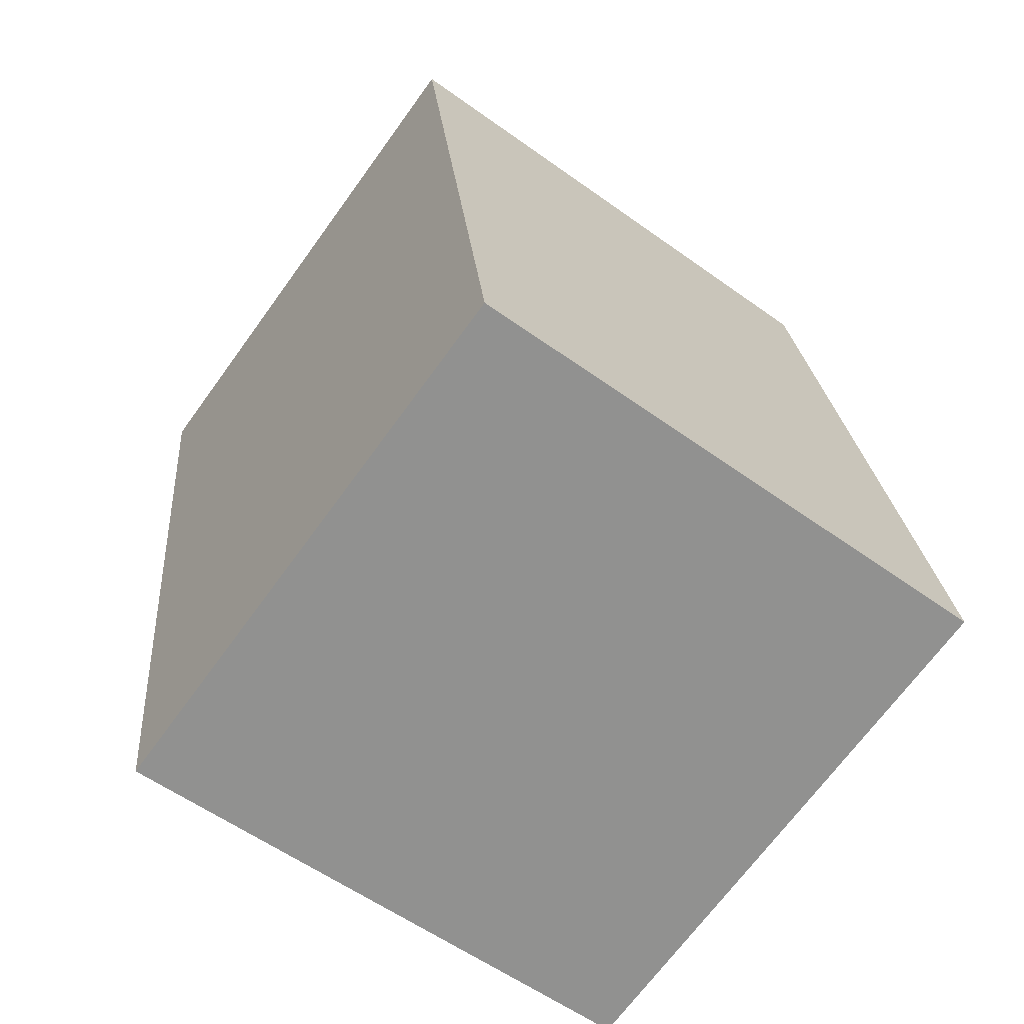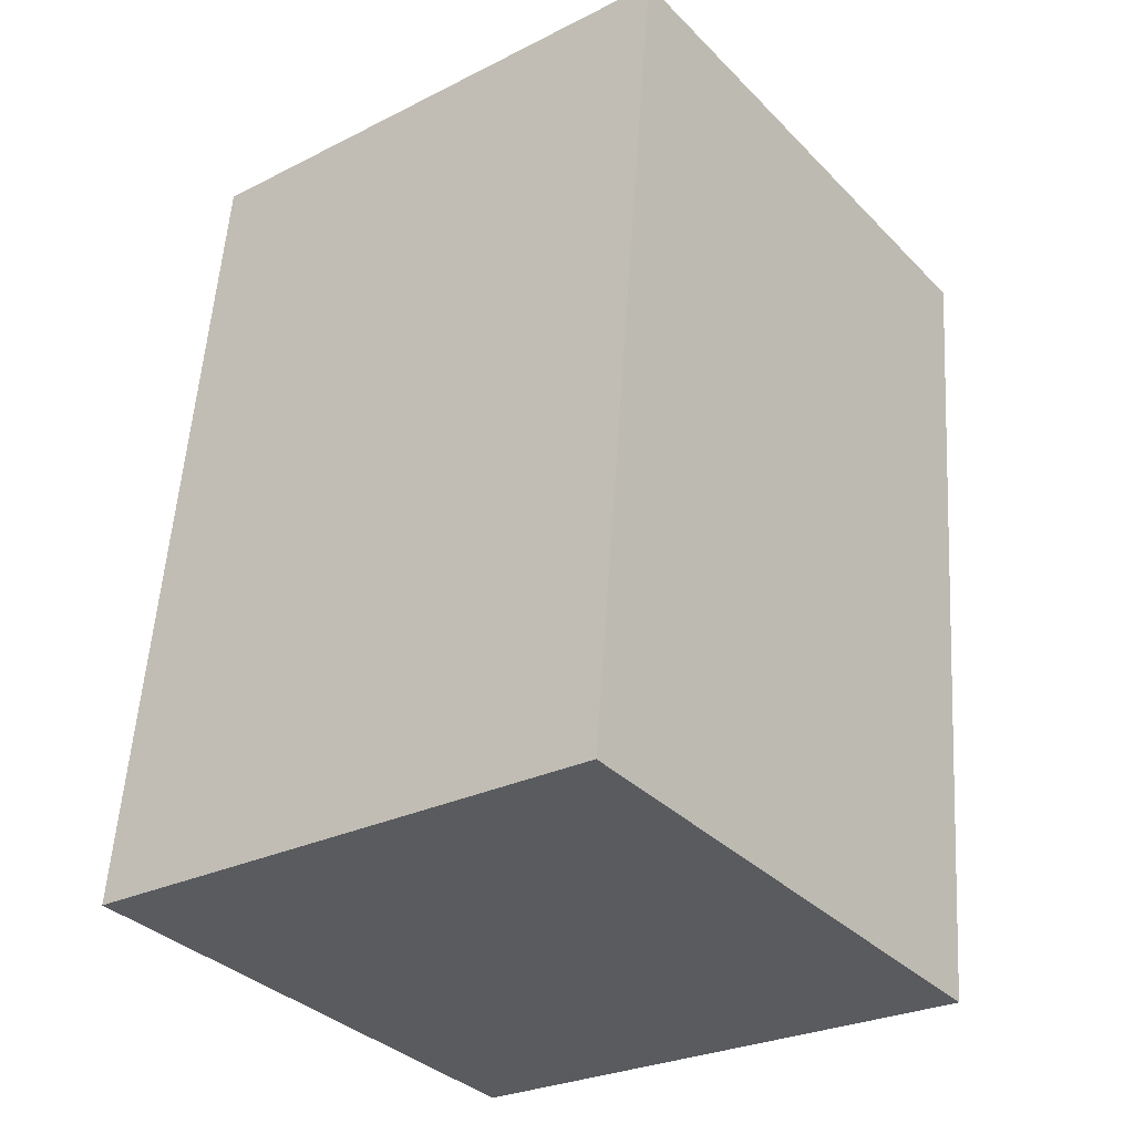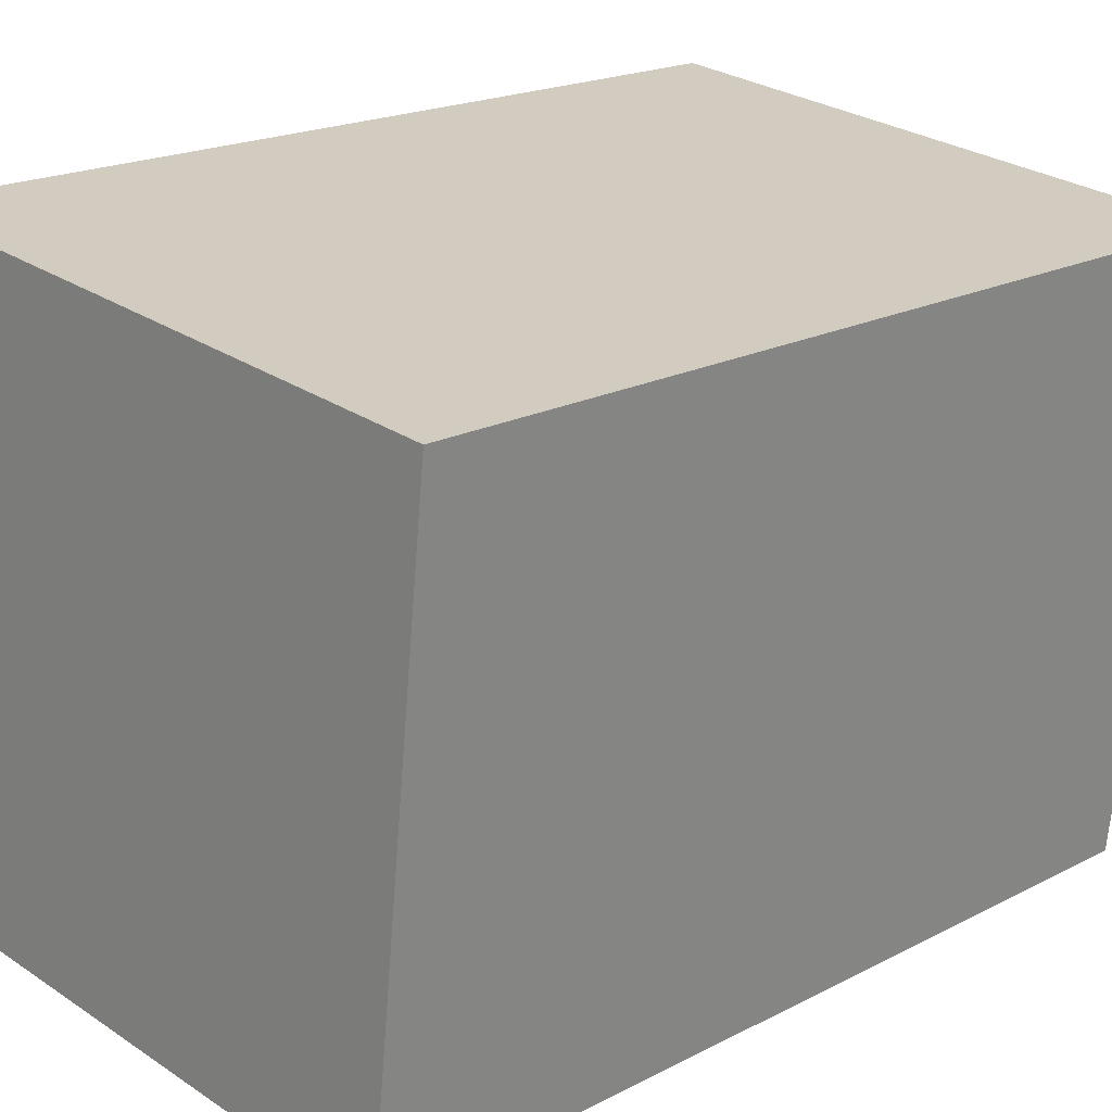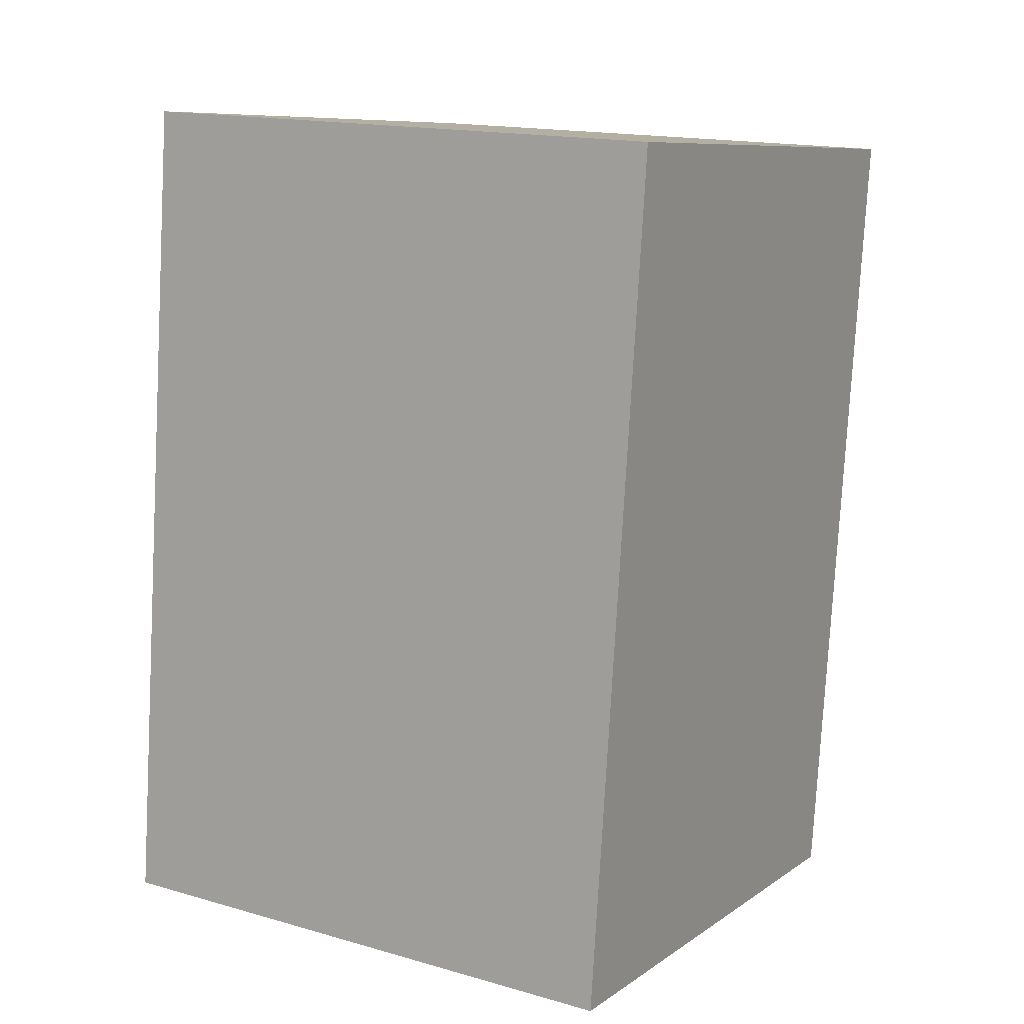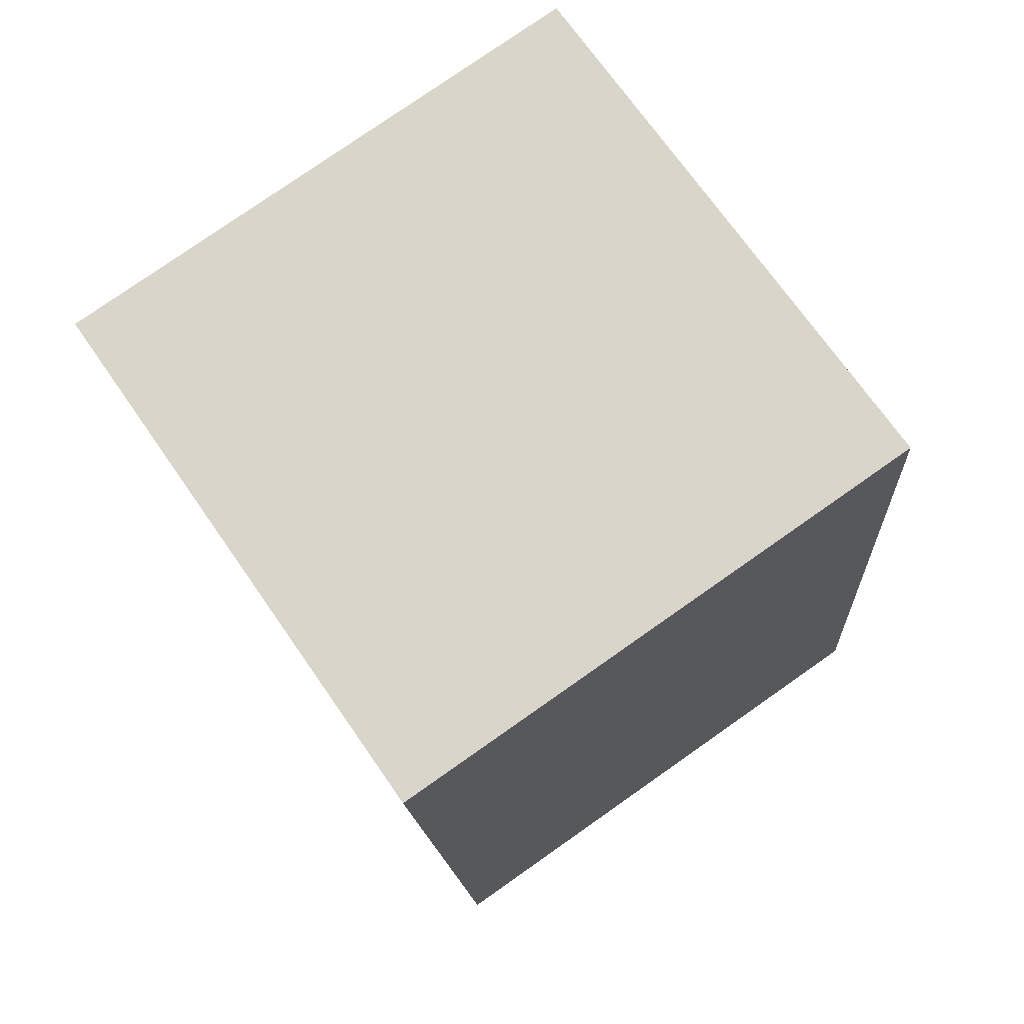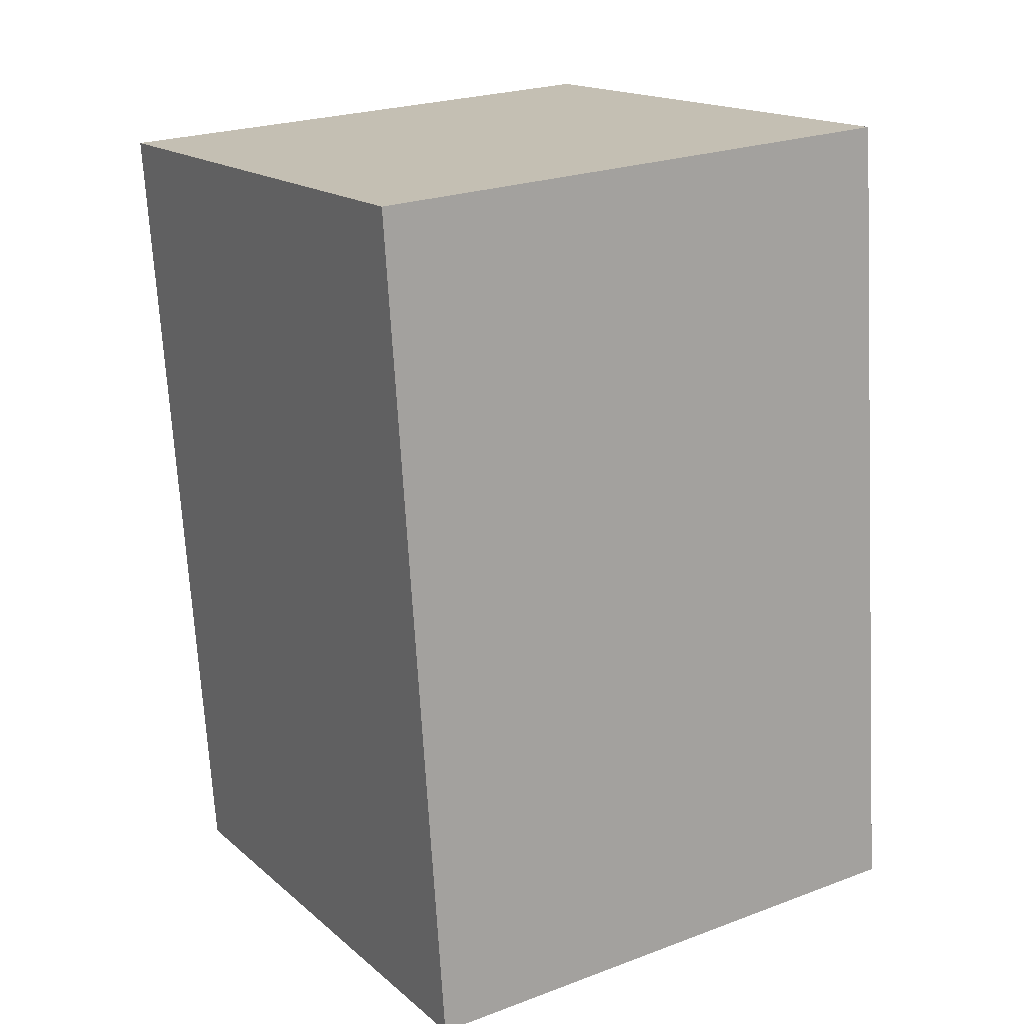
<metadata>
{"format":"obj","ext":"obj","renderer":"f3d","projection":"perspective","resolution":1024,"background":"white","views":[{"elev":-69.2,"azim":-126.0,"up":"+Y"},{"elev":-27.2,"azim":37.8,"up":"+Y"},{"elev":27.8,"azim":45.5,"up":"+Z"},{"elev":16.1,"azim":30.5,"up":"+Y"},{"elev":78.7,"azim":-35.0,"up":"+Y"},{"elev":23.8,"azim":-31.8,"up":"+Y"}]}
</metadata>
<code>
o leg1.003
v 0 0.4022 0.3735
v 0 0.375 0.125
v 0 0.02945 0.4143
v 0 0.002229 0.1658
v -0.25 0.375 0.125
v -0.25 0.4022 0.3735
v -0.25 0.002229 0.1658
v -0.25 0.02945 0.4143
v -0.25 0.375 0.125
v 0 0.375 0.125
v -0.25 0.4022 0.3735
v 0 0.4022 0.3735
v -0.25 0.02945 0.4143
v 0 0.02945 0.4143
v -0.25 0.002229 0.1658
v 0 0.002229 0.1658
v -0.25 0.4022 0.3735
v 0 0.4022 0.3735
v -0.25 0.02945 0.4143
v 0 0.02945 0.4143
v 0 0.375 0.125
v -0.25 0.375 0.125
v 0 0.002229 0.1658
v -0.25 0.002229 0.1658
f 1 3 2
f 3 4 2
f 5 7 6
f 7 8 6
f 9 11 10
f 11 12 10
f 13 15 14
f 15 16 14
f 17 19 18
f 19 20 18
f 21 23 22
f 23 24 22

</code>
